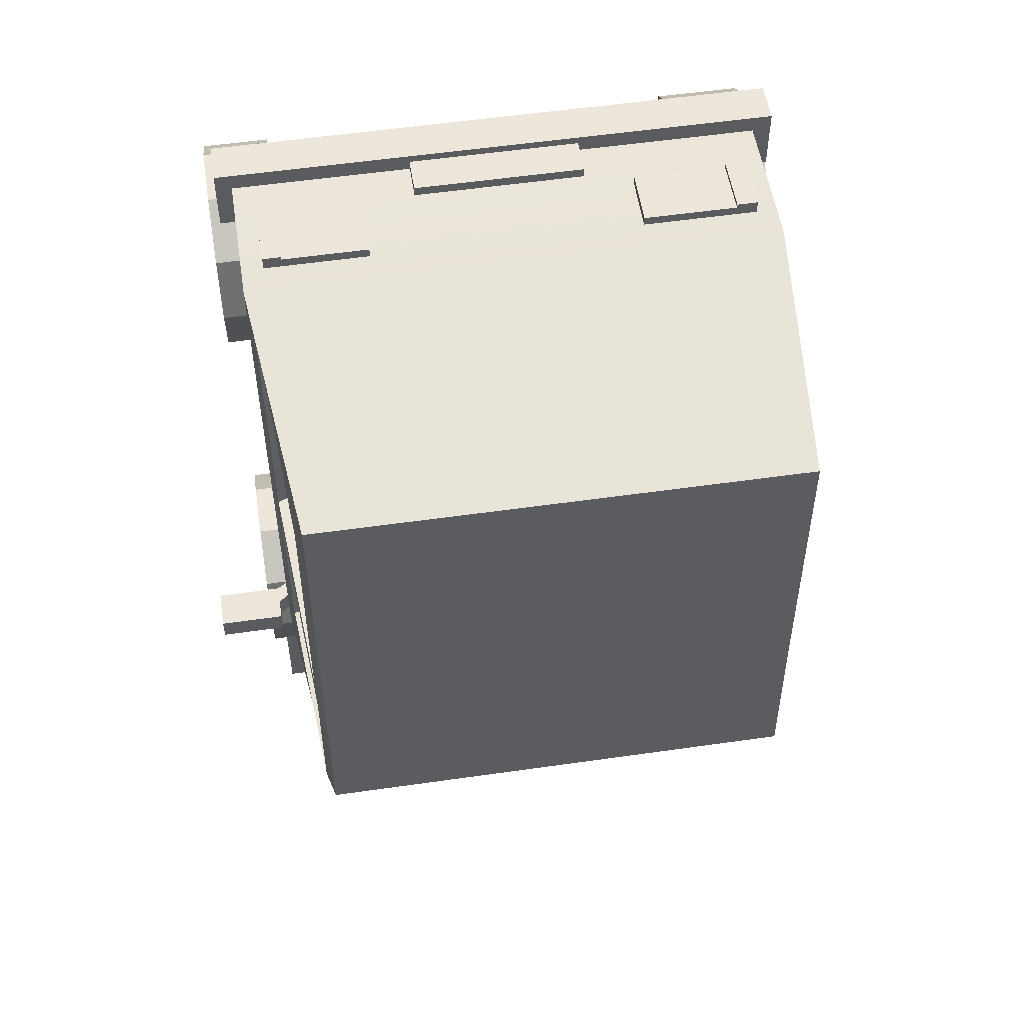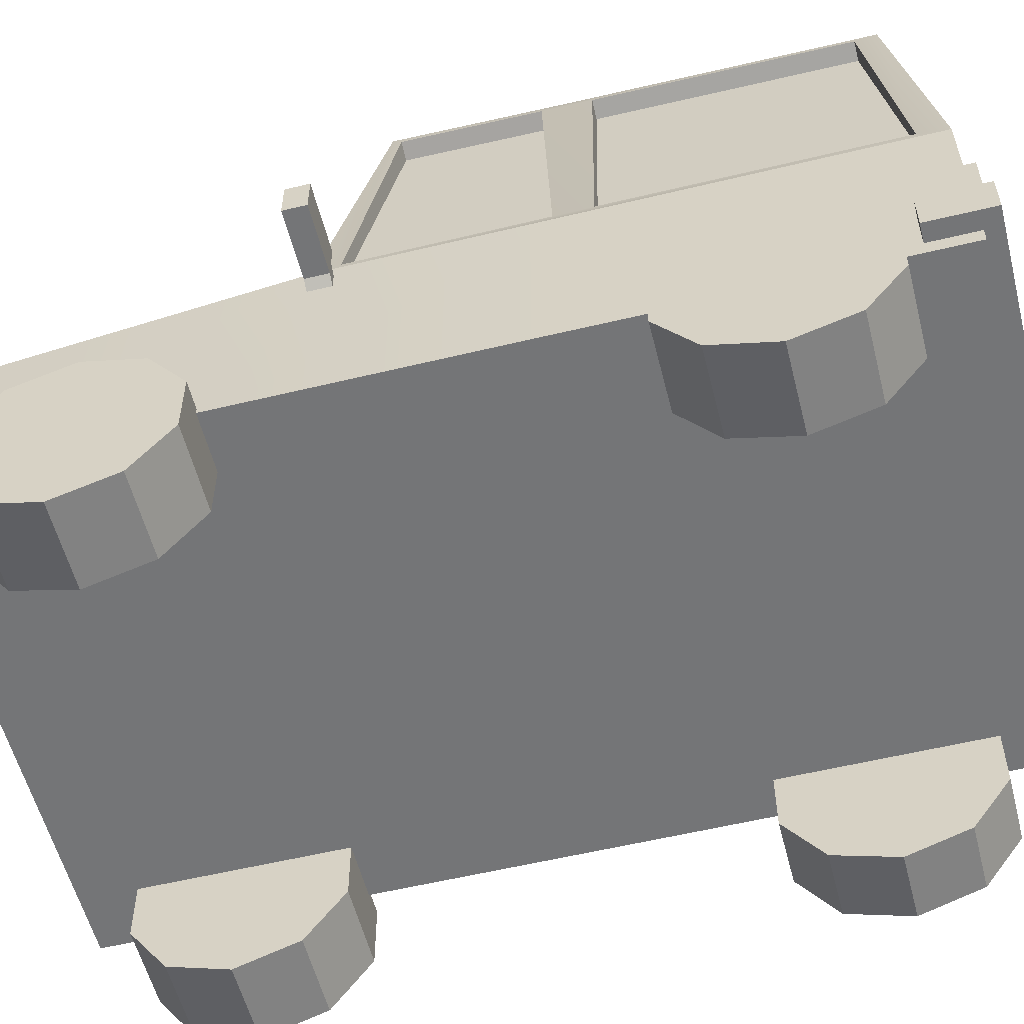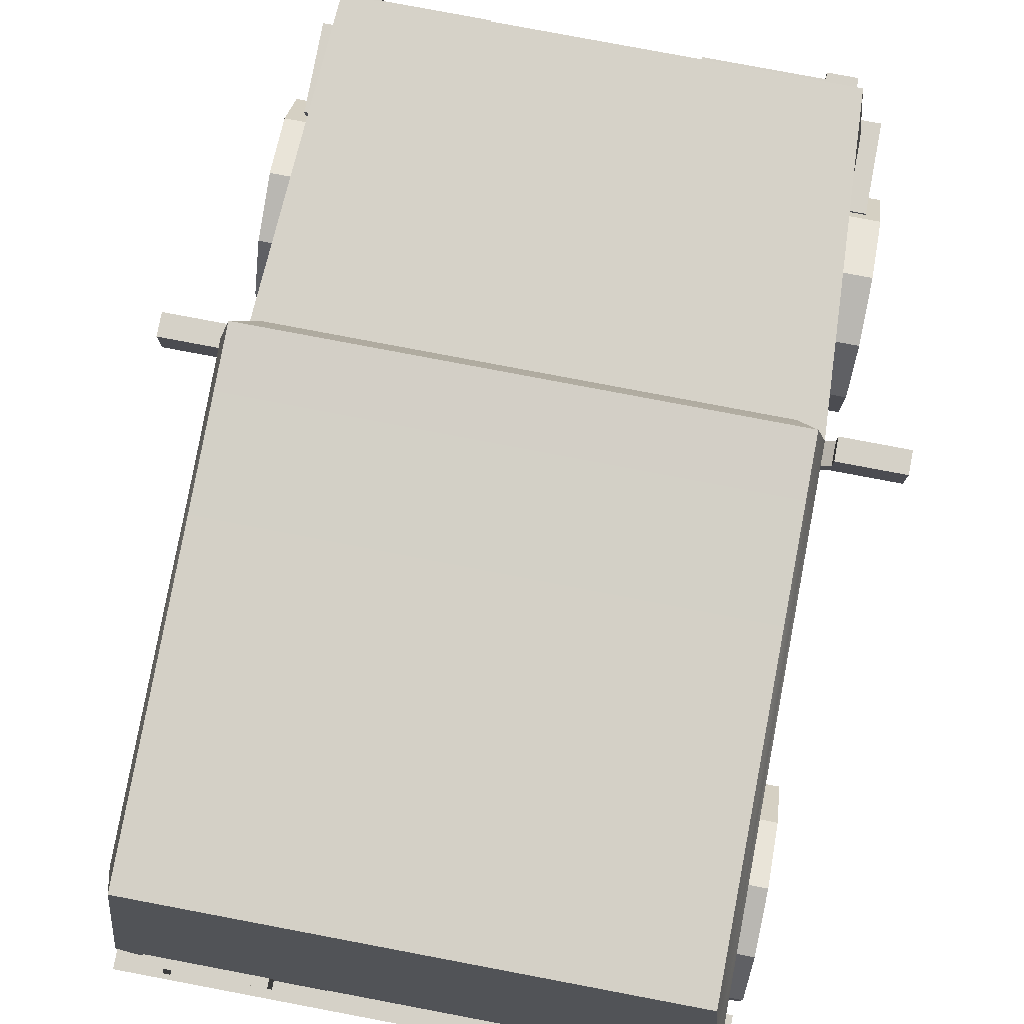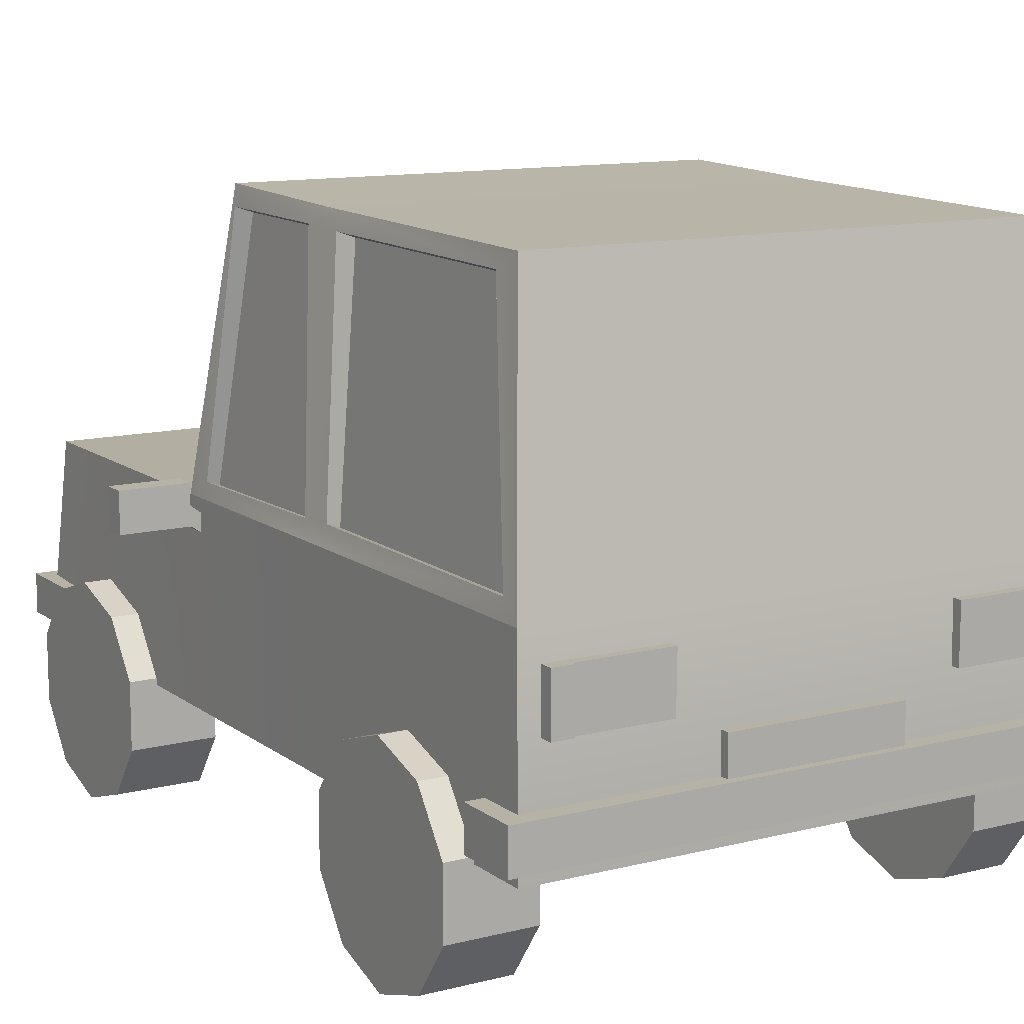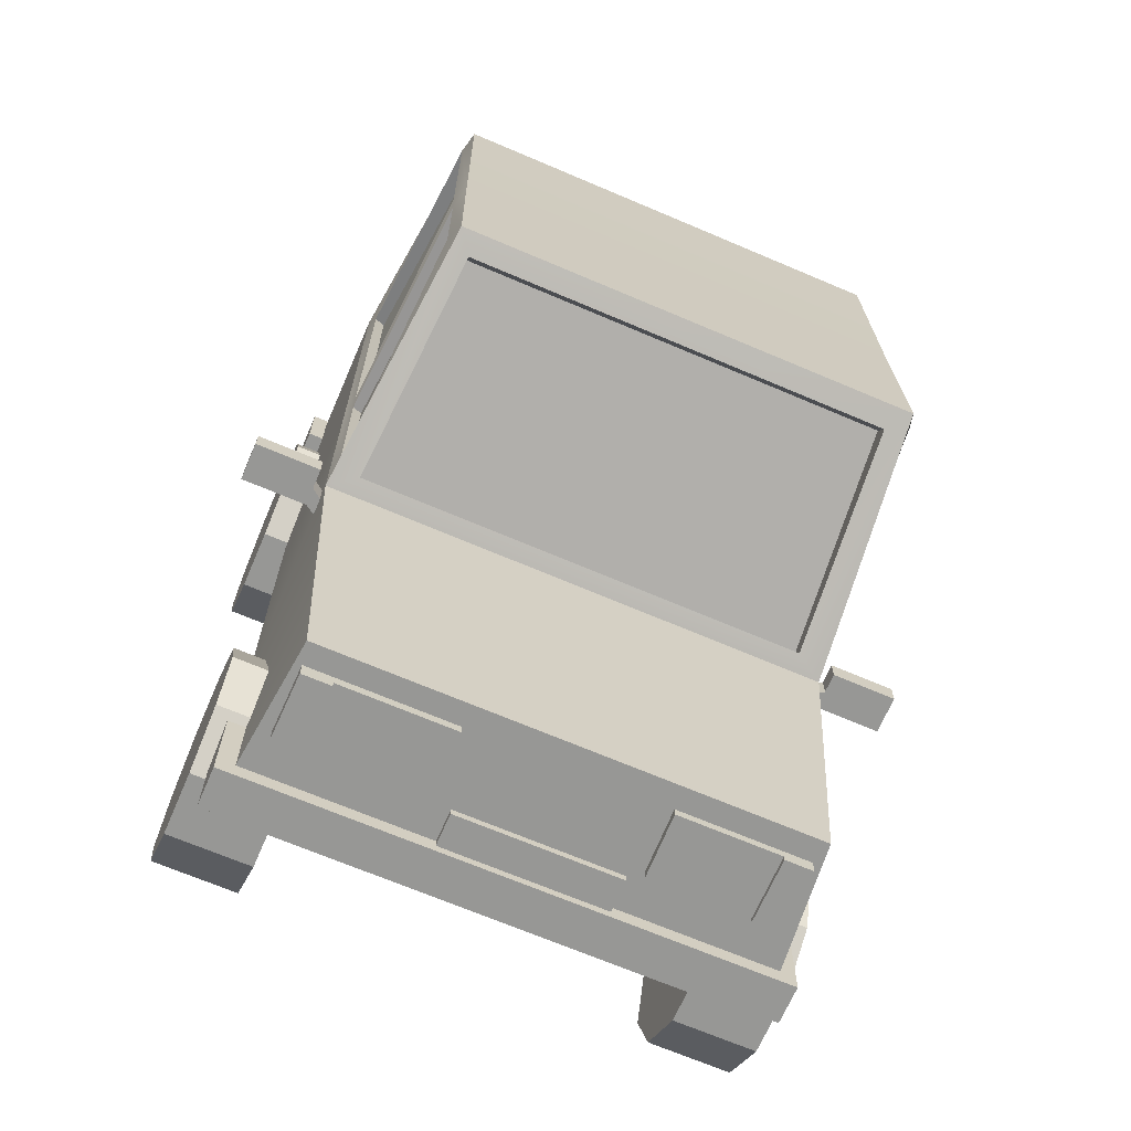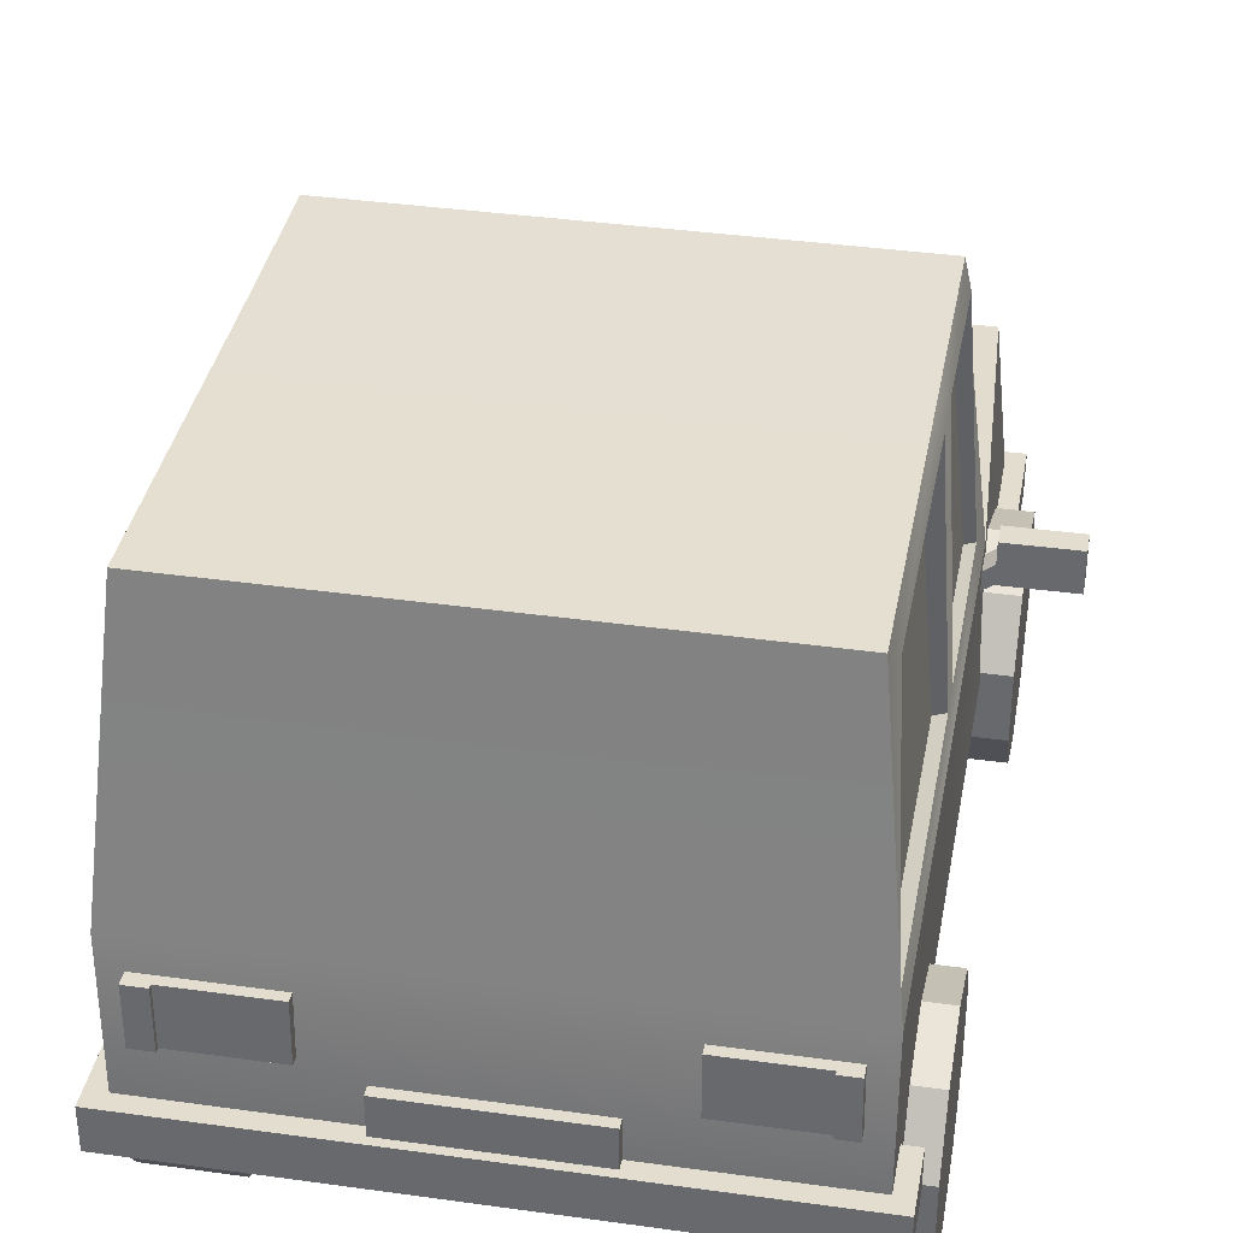
<metadata>
{"format":"obj","ext":"obj","renderer":"f3d","projection":"perspective","resolution":1024,"background":"white","views":[{"elev":53.8,"azim":171.1,"up":"+Z"},{"elev":-56.5,"azim":-75.8,"up":"+Y"},{"elev":79.4,"azim":10.7,"up":"+Y"},{"elev":12.2,"azim":-31.1,"up":"+Y"},{"elev":-68.1,"azim":156.7,"up":"+Z"},{"elev":35.6,"azim":10.4,"up":"+Y"}]}
</metadata>
<code>
o samochod1.001
v -0.7081 1.752 1.12
v -0.7081 1.782 -0.2426
v 0.7006 1.748 1.12
v 0.7006 1.777 -0.2426
v -0.7773 0.9698 1.232
v -0.7773 0.966 -0.4062
v 0.7787 0.966 -0.4062
v 0.7787 0.9698 1.232
v 0.7787 0.3911 1.236
v -0.7197 0.9383 -1.395
v 0.7211 0.9383 -1.395
v 0.6505 1.71 -0.2721
v -0.6441 1.713 -0.2726
v -0.6914 1.019 -0.3828
v 0.6958 1.019 -0.3828
v 0.6505 1.684 -0.2114
v -0.6441 1.687 -0.2119
v -0.6915 0.9995 -0.3391
v 0.6957 0.9995 -0.3391
v -0.7081 1.767 0.2562
v 0.7006 1.762 0.2583
v -0.7261 1.727 -0.211
v -0.7236 1.722 0.187
v -0.7606 1.016 0.2177
v -0.7627 1.008 -0.3356
v -0.7242 1.717 0.3297
v -0.7589 1.021 0.3265
v -0.7603 1.019 1.147
v -0.7235 1.708 1.056
v -0.6762 1.71 -0.2111
v -0.6736 1.705 0.1869
v -0.7246 1.004 0.2176
v -0.7268 0.9962 -0.3357
v -0.6735 1.7 0.3296
v -0.7224 1.009 0.3264
v -0.7238 1.006 1.147
v -0.6728 1.69 1.056
v -0.7773 0.968 0.2233
v -0.7773 0.9682 0.3274
v 0.7787 0.9679 0.1949
v 0.7787 0.9682 0.2988
v 0.7209 1.718 -0.2041
v 0.7199 1.71 0.1973
v 0.7636 1.012 0.1992
v 0.7628 1.012 -0.3338
v 0.7197 1.695 1.05
v 0.721 1.704 0.3279
v 0.7642 1.01 0.2952
v 0.7644 1.011 1.172
v 0.6731 1.679 1.049
v 0.6744 1.687 0.3278
v 0.7307 0.9982 0.2951
v 0.7309 0.999 1.172
v 0.6804 1.704 -0.2042
v 0.6794 1.696 0.1972
v 0.7345 1.001 0.1992
v 0.7336 1.002 -0.3338
v 0.2793 0.6716 -1.426
v 0.7119 0.6716 -1.426
v 0.7082 0.8713 -1.426
v 0.2766 0.8709 -1.426
v -0.7086 0.6716 -1.423
v -0.3144 0.6716 -1.423
v -0.7008 0.8701 -1.423
v -0.3099 0.8704 -1.423
v -0.6161 0.6716 -1.423
v -0.6161 0.8702 -1.423
v 0.6213 0.6716 -1.426
v 0.6213 0.8712 -1.426
v 0.7119 0.6716 -1.446
v 0.7082 0.8713 -1.446
v 0.6213 0.6716 -1.446
v 0.6213 0.8712 -1.446
v -0.7008 0.8701 -1.44
v -0.7086 0.6716 -1.44
v -0.6161 0.8702 -1.44
v -0.6161 0.6716 -1.44
v -0.7176 0.7195 1.227
v -0.7176 0.884 1.227
v 0.7156 0.884 1.227
v 0.7175 0.7195 1.227
v -0.3869 0.7195 1.227
v 0.411 0.7195 1.227
v -0.3869 0.7195 1.259
v -0.7176 0.7195 1.259
v -0.385 0.884 1.259
v -0.7176 0.884 1.259
v 0.7156 0.884 1.26
v 0.7175 0.7195 1.26
v 0.411 0.884 1.26
v 0.411 0.7195 1.26
v -0.657 0.884 1.259
v -0.657 0.7195 1.259
v 0.6627 0.7195 1.26
v 0.6627 0.884 1.26
v -0.657 0.7195 1.271
v -0.7176 0.7195 1.271
v -0.657 0.884 1.271
v -0.7176 0.884 1.271
v 0.7156 0.884 1.271
v 0.7175 0.7195 1.271
v 0.6627 0.7195 1.271
v 0.6627 0.884 1.271
v -0.8311 0.5581 1.096
v 0.8265 0.5581 1.096
v -0.8311 0.4369 1.096
v 0.8265 0.4369 1.096
v -0.8311 0.5581 1.286
v 0.8265 0.5581 1.286
v -0.8311 0.4369 1.286
v 0.8265 0.4369 1.286
v -0.8073 0.5444 -1.445
v 0.8147 0.5444 -1.445
v -0.8073 0.427 -1.445
v 0.8147 0.427 -1.445
v -0.8073 0.5444 -1.174
v 0.8147 0.5444 -1.174
v -0.8073 0.427 -1.174
v 0.8147 0.427 -1.174
v 0.2542 0.5527 1.199
v 0.2542 0.5527 1.263
v -0.2476 0.5527 1.199
v -0.2476 0.5527 1.263
v 0.2542 0.6668 1.199
v 0.2542 0.6668 1.263
v -0.2476 0.6668 1.199
v -0.2476 0.6668 1.263
v -0.2748 0.5228 -1.334
v -0.2748 0.5228 -1.419
v 0.214 0.5228 -1.334
v 0.214 0.5228 -1.419
v -0.2748 0.6443 -1.334
v -0.2748 0.6443 -1.419
v 0.214 0.6443 -1.334
v 0.214 0.6443 -1.419
v -0.7086 0.6716 -1.382
v -0.3143 0.6716 -1.382
v 0.2793 0.6716 -1.382
v 0.7119 0.6716 -1.382
v -0.7008 0.8701 -1.382
v 0.7082 0.8713 -1.382
v -0.3099 0.8704 -1.382
v 0.2766 0.8709 -1.382
v -0.385 0.884 1.227
v 0.411 0.884 1.227
v -0.7773 0.3907 -1.395
v 0.7787 0.3907 -1.395
v 0.7787 0.3908 0.2988
v 0.7787 0.3902 -0.5813
v 0.7787 0.3905 0.1949
v -0.7773 0.3902 -0.5813
v -0.7773 0.3916 0.2233
v -0.7773 0.3915 1.236
v -0.7773 0.391 0.3274
v 0.8088 0.8931 -0.3473
v 1.006 0.8931 -0.3473
v 0.8088 1.008 -0.3473
v 1.006 1.008 -0.3473
v 0.8088 0.8931 -0.4152
v 1.006 0.8931 -0.4152
v 0.8088 1.008 -0.4152
v 1.006 1.008 -0.4152
v 0.8088 0.9483 -0.3473
v 1.006 0.9483 -0.3473
v 0.8088 0.9483 -0.4152
v 1.006 0.9483 -0.4152
v 0.763 0.9139 -0.3473
v 0.763 0.8633 -0.3473
v 0.763 0.8633 -0.4152
v 0.763 0.9139 -0.4152
v -0.8051 0.8931 -0.3473
v -1.003 0.8931 -0.3473
v -0.8051 1.008 -0.3473
v -1.003 1.008 -0.3473
v -0.8051 0.8931 -0.4152
v -1.003 0.8931 -0.4152
v -0.8051 1.008 -0.4152
v -1.003 1.008 -0.4152
v -0.8051 0.9483 -0.3473
v -1.003 0.9483 -0.3473
v -0.8051 0.9483 -0.4152
v -1.003 0.9483 -0.4152
v -0.7593 0.9139 -0.3473
v -0.7593 0.8633 -0.3473
v -0.7593 0.8633 -0.4152
v -0.7593 0.9139 -0.4152
v 0.8575 -0.000172 -0.9687
v 0.8575 0.05944 -0.7852
v 0.8575 0.2155 -0.6718
v 0.8575 0.4085 -0.6718
v 0.8575 0.5645 -0.7852
v 0.8575 0.6241 -0.9687
v 0.8575 0.5645 -1.152
v 0.8575 0.4085 -1.266
v 0.8575 0.2155 -1.266
v 0.8575 0.05944 -1.152
v 0.6074 -0.000172 -0.9687
v 0.6074 0.05944 -0.7852
v 0.6074 0.2155 -0.6718
v 0.6074 0.4085 -0.6718
v 0.6074 0.5645 -0.7852
v 0.6074 0.6241 -0.9687
v 0.6074 0.5645 -1.152
v 0.6074 0.4085 -1.266
v 0.6074 0.2155 -1.266
v 0.6074 0.05944 -1.152
v 0.8574 -0.000172 0.7515
v 0.8574 0.05944 0.9349
v 0.8574 0.2155 1.048
v 0.8574 0.4085 1.048
v 0.8574 0.5645 0.9349
v 0.8574 0.6241 0.7515
v 0.8574 0.5645 0.568
v 0.8574 0.4085 0.4546
v 0.8574 0.2155 0.4546
v 0.8574 0.05944 0.568
v 0.6573 -0.000172 0.7515
v 0.6573 0.05944 0.9349
v 0.6573 0.2155 1.048
v 0.6573 0.4085 1.048
v 0.6573 0.5645 0.9349
v 0.6573 0.6241 0.7515
v 0.6573 0.5645 0.568
v 0.6573 0.4085 0.4546
v 0.6573 0.2155 0.4546
v 0.6573 0.05944 0.568
v -0.6059 -0.000172 -0.9555
v -0.6059 0.05944 -0.772
v -0.6059 0.2155 -0.6586
v -0.6059 0.4085 -0.6586
v -0.6059 0.5645 -0.772
v -0.6059 0.6241 -0.9555
v -0.6059 0.5645 -1.139
v -0.6059 0.4085 -1.252
v -0.6059 0.2155 -1.252
v -0.6059 0.05944 -1.139
v -0.856 -0.000172 -0.9555
v -0.856 0.05944 -0.772
v -0.856 0.2155 -0.6586
v -0.856 0.4085 -0.6586
v -0.856 0.5645 -0.772
v -0.856 0.6241 -0.9555
v -0.856 0.5645 -1.139
v -0.856 0.4085 -1.252
v -0.856 0.2155 -1.252
v -0.856 0.05944 -1.139
v -0.6059 -0.000172 0.7515
v -0.6059 0.05944 0.9349
v -0.6059 0.2155 1.048
v -0.6059 0.4085 1.048
v -0.6059 0.5645 0.9349
v -0.6059 0.6241 0.7515
v -0.6059 0.5645 0.568
v -0.6059 0.4085 0.4546
v -0.6059 0.2155 0.4546
v -0.6059 0.05944 0.568
v -0.856 -0.000172 0.7515
v -0.856 0.05944 0.9349
v -0.856 0.2155 1.048
v -0.856 0.4085 1.048
v -0.856 0.5645 0.9349
v -0.856 0.6241 0.7515
v -0.856 0.5645 0.568
v -0.856 0.4085 0.4546
v -0.856 0.2155 0.4546
v -0.856 0.05944 0.568
f 28 27 39 5
f 14 15 7 6
f 45 44 40 7
f 2 20 21 4
f 5 153 9 8
f 151 146 147 149
f 7 11 10 6
f 6 10 146 151
f 16 19 18 17
f 15 12 4 7
f 4 12 13 2
f 15 19 16 12
f 2 13 14 6
f 13 17 18 14
f 14 18 19 15
f 12 16 17 13
f 20 1 3 21
f 30 33 32 31
f 25 22 2 6
f 2 22 23 20
f 20 23 26
f 26 34 37 29
f 28 5 1 29
f 20 26 29 1
f 25 33 30 22
f 23 31 32 24
f 24 32 33 25
f 22 30 31 23
f 35 36 37 34
f 28 36 35 27
f 29 37 36 28
f 27 35 34 26
f 50 53 52 51
f 23 24 27 26
f 38 24 25 6
f 27 24 38 39
f 44 48 41 40
f 41 48 49 8
f 49 46 3 8
f 46 47 21 3
f 21 47 43
f 47 48 44 43
f 42 54 57 45
f 45 7 4 42
f 4 21 43 42
f 48 52 53 49
f 46 50 51 47
f 49 53 50 46
f 47 51 52 48
f 56 57 54 55
f 44 56 55 43
f 45 57 56 44
f 43 55 54 42
f 5 8 3 1
f 137 136 62 66 63
f 139 138 58 68 59
f 58 61 69 68
f 143 61 58 138
f 139 59 60 141
f 143 141 60 69 61
f 64 74 75 62
f 137 63 65 142
f 140 64 62 136
f 140 142 65 67 64
f 67 65 63 66
f 68 72 70 59
f 72 73 71 70
f 60 71 73 69
f 59 70 71 60
f 69 73 72 68
f 74 76 77 75
f 66 77 76 67
f 62 75 77 66
f 67 76 74 64
f 83 91 90 145
f 78 82 84 93 85
f 84 86 92 93
f 144 79 87 92 86
f 144 86 84 82
f 78 85 87 79
f 94 102 103 95
f 80 145 90 95 88
f 80 88 89 81
f 83 81 89 94 91
f 98 99 97 96
f 85 97 99 87
f 95 90 91 94
f 93 96 97 85
f 92 98 96 93
f 87 99 98 92
f 100 103 102 101
f 88 100 101 89
f 89 101 102 94
f 95 103 100 88
f 105 107 106 104
f 107 111 110 106
f 111 109 108 110
f 109 105 104 108
f 110 108 104 106
f 107 105 109 111
f 113 115 114 112
f 115 119 118 114
f 119 117 116 118
f 117 113 112 116
f 118 116 112 114
f 115 113 117 119
f 121 123 122 120
f 123 127 126 122
f 127 125 124 126
f 125 121 120 124
f 123 121 125 127
f 129 131 130 128
f 131 135 134 130
f 135 133 132 134
f 133 129 128 132
f 131 129 133 135
f 10 11 147 146
f 11 7 149 147
f 41 8 9 148
f 40 41 148 150
f 7 40 150 149
f 38 6 151 152
f 39 38 152 154
f 5 39 154 153
f 149 150 152 151
f 150 148 154 152
f 148 9 153 154
f 158 157 163 164
f 158 162 161 157
f 160 159 165 166
f 160 156 155 159
f 155 163 167 168
f 166 164 156 160
f 162 158 164 166
f 157 161 165 163
f 161 162 166 165
f 155 156 164 163
f 170 165 159 169
f 168 169 159 155
f 163 165 170 167
f 180 179 173 174
f 177 178 174 173
f 182 181 175 176
f 171 172 176 175
f 171 184 183 179
f 182 176 172 180
f 178 182 180 174
f 173 179 181 177
f 182 178 177 181
f 180 172 171 179
f 175 181 186 185
f 184 171 175 185
f 179 183 186 181
f 196 195 194 193 192 191 190 189 188 187
f 187 188 198 197
f 188 189 199 198
f 189 190 200 199
f 190 191 201 200
f 191 192 202 201
f 192 193 203 202
f 193 194 204 203
f 194 195 205 204
f 195 196 206 205
f 196 187 197 206
f 206 197 198 199 200 201 202 203 204 205
f 216 215 214 213 212 211 210 209 208 207
f 207 208 218 217
f 208 209 219 218
f 209 210 220 219
f 210 211 221 220
f 211 212 222 221
f 212 213 223 222
f 213 214 224 223
f 214 215 225 224
f 215 216 226 225
f 216 207 217 226
f 226 217 218 219 220 221 222 223 224 225
f 236 235 234 233 232 231 230 229 228 227
f 227 228 238 237
f 228 229 239 238
f 229 230 240 239
f 230 231 241 240
f 231 232 242 241
f 232 233 243 242
f 233 234 244 243
f 234 235 245 244
f 235 236 246 245
f 236 227 237 246
f 246 237 238 239 240 241 242 243 244 245
f 256 255 254 253 252 251 250 249 248 247
f 247 248 258 257
f 248 249 259 258
f 249 250 260 259
f 250 251 261 260
f 251 252 262 261
f 252 253 263 262
f 253 254 264 263
f 254 255 265 264
f 255 256 266 265
f 256 247 257 266
f 266 257 258 259 260 261 262 263 264 265

</code>
